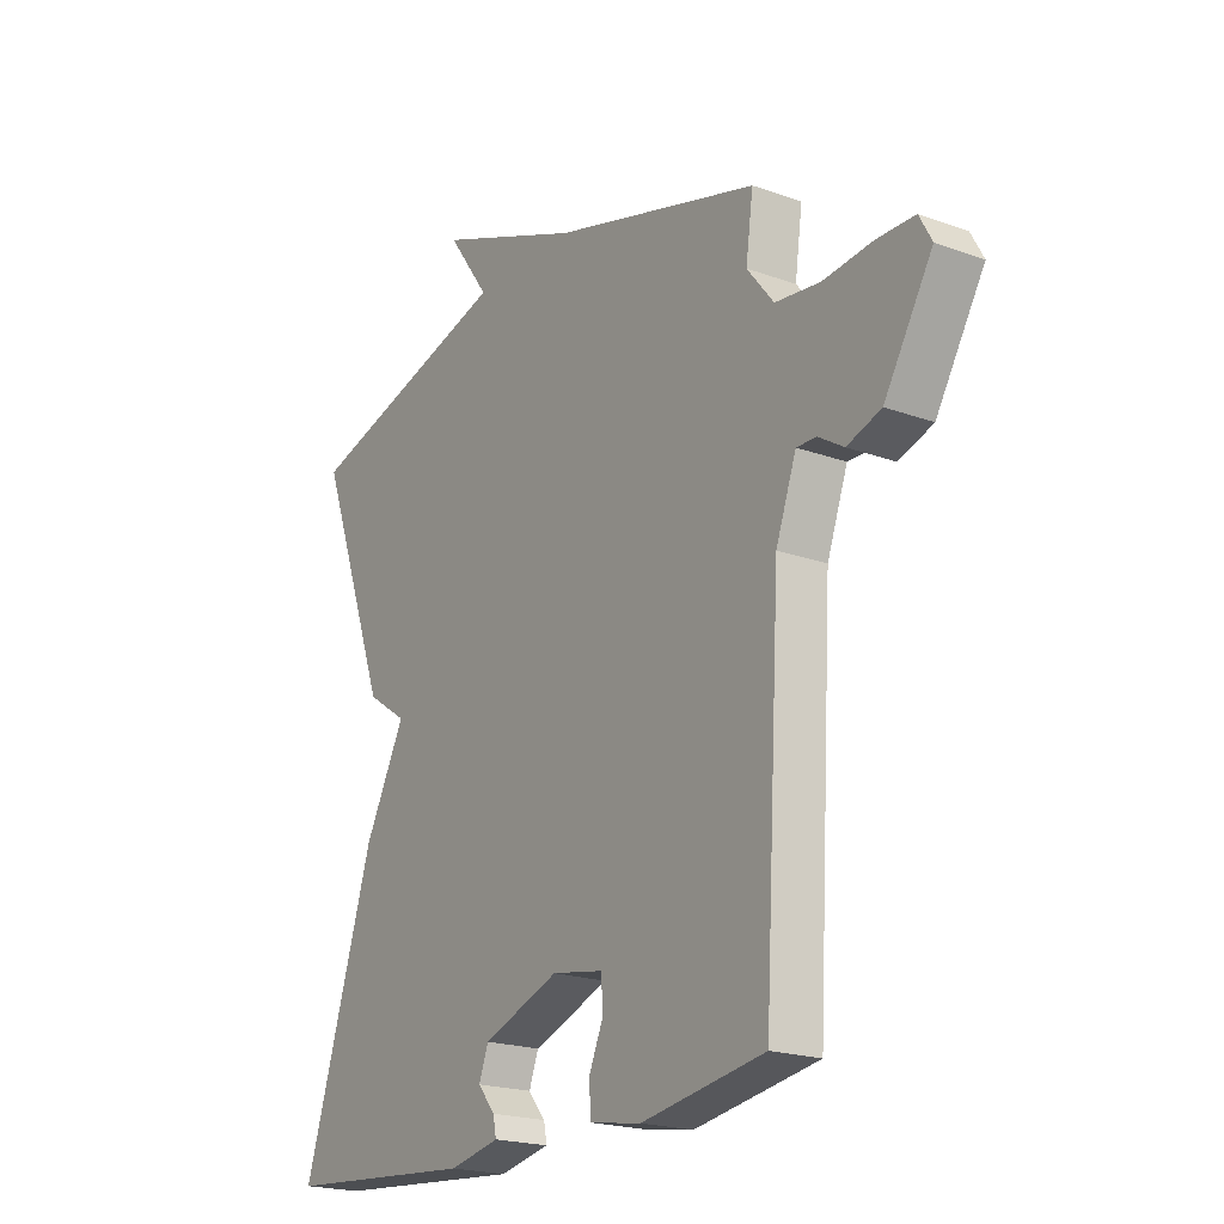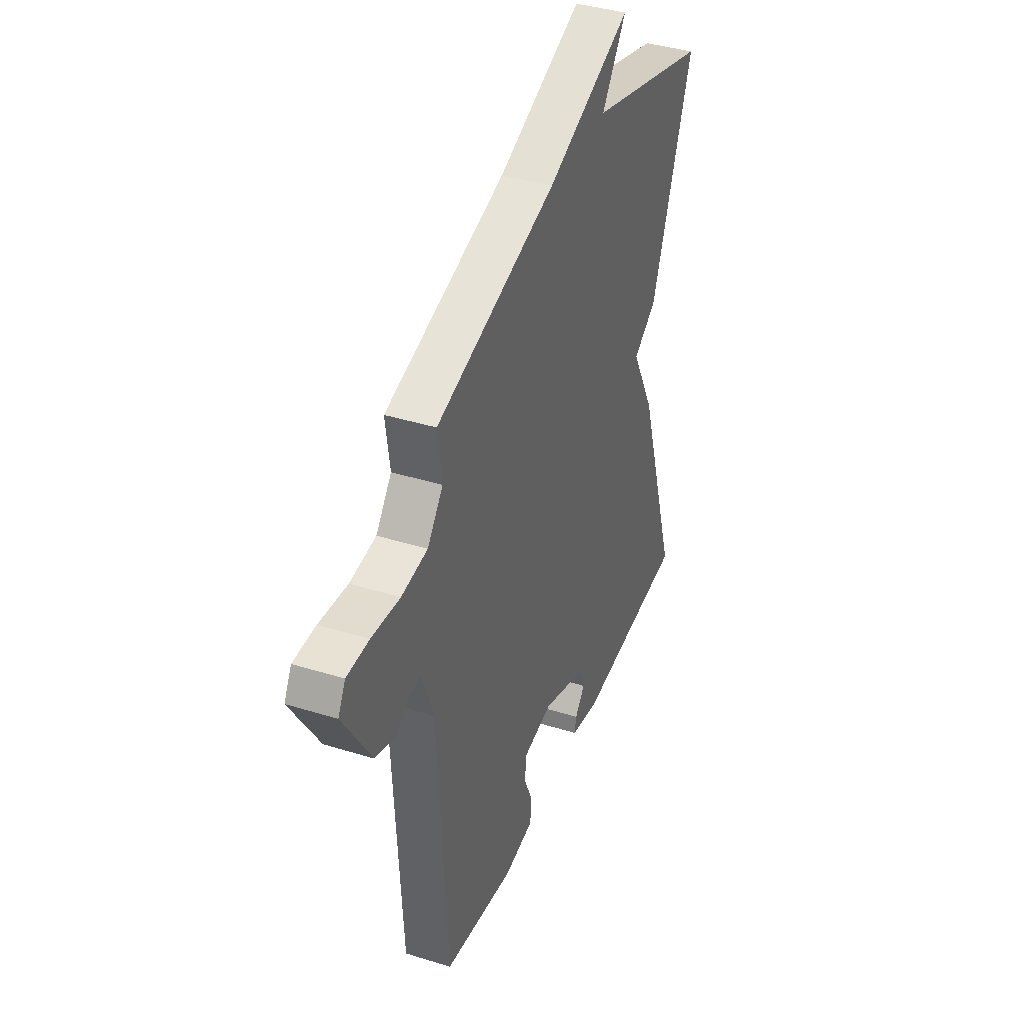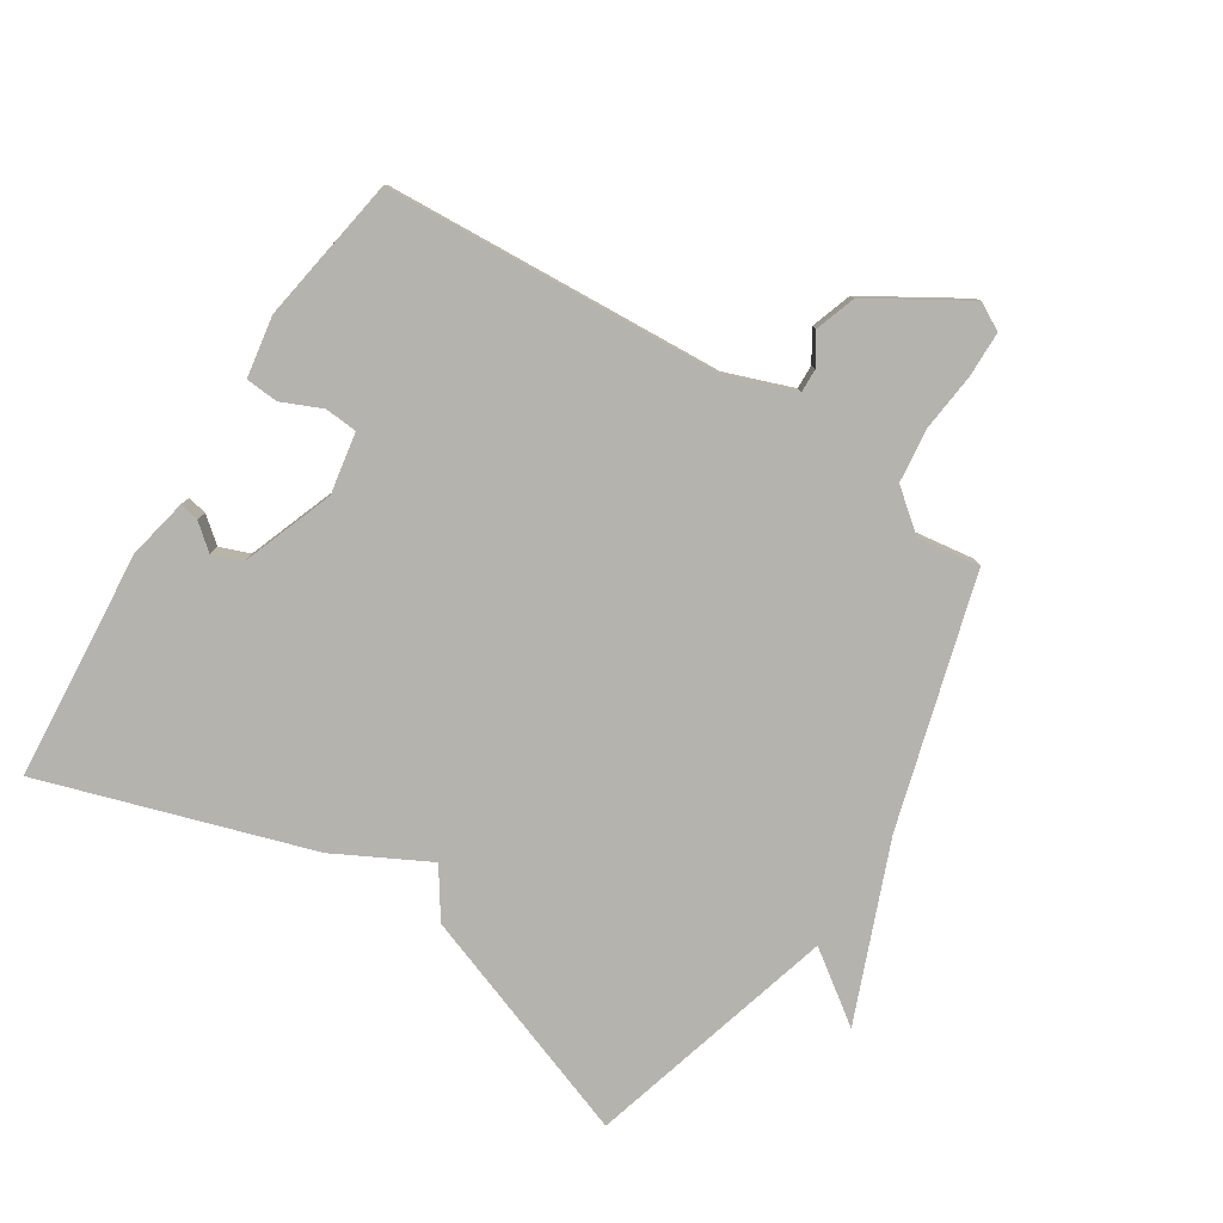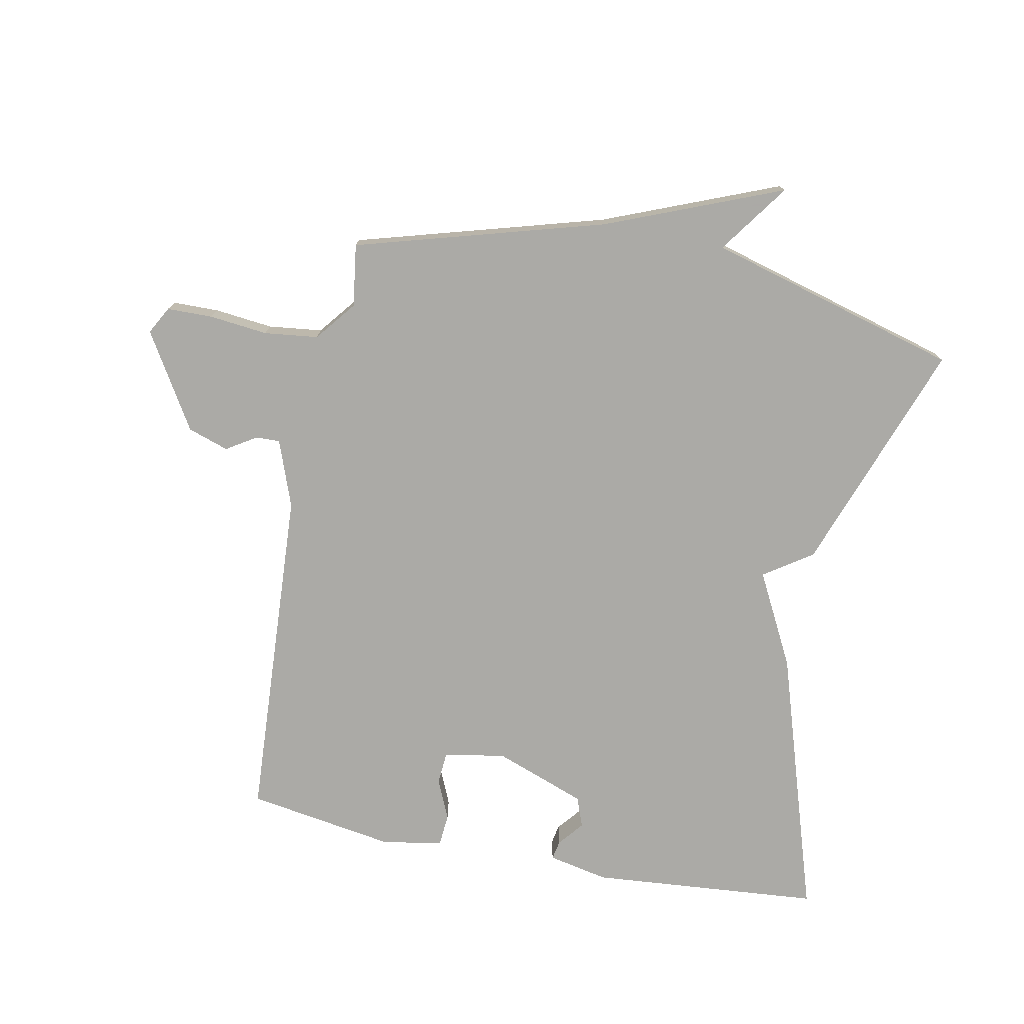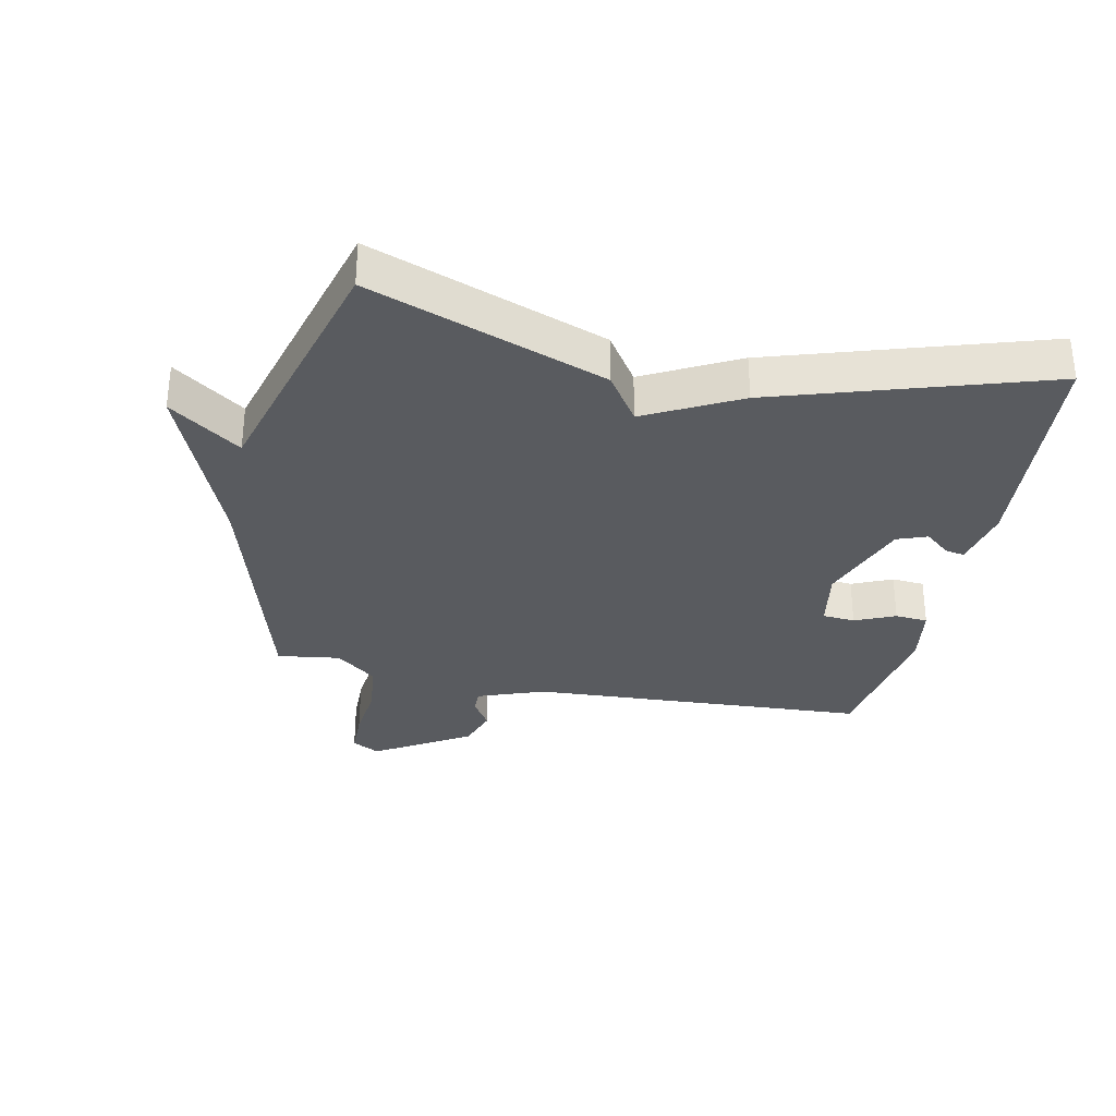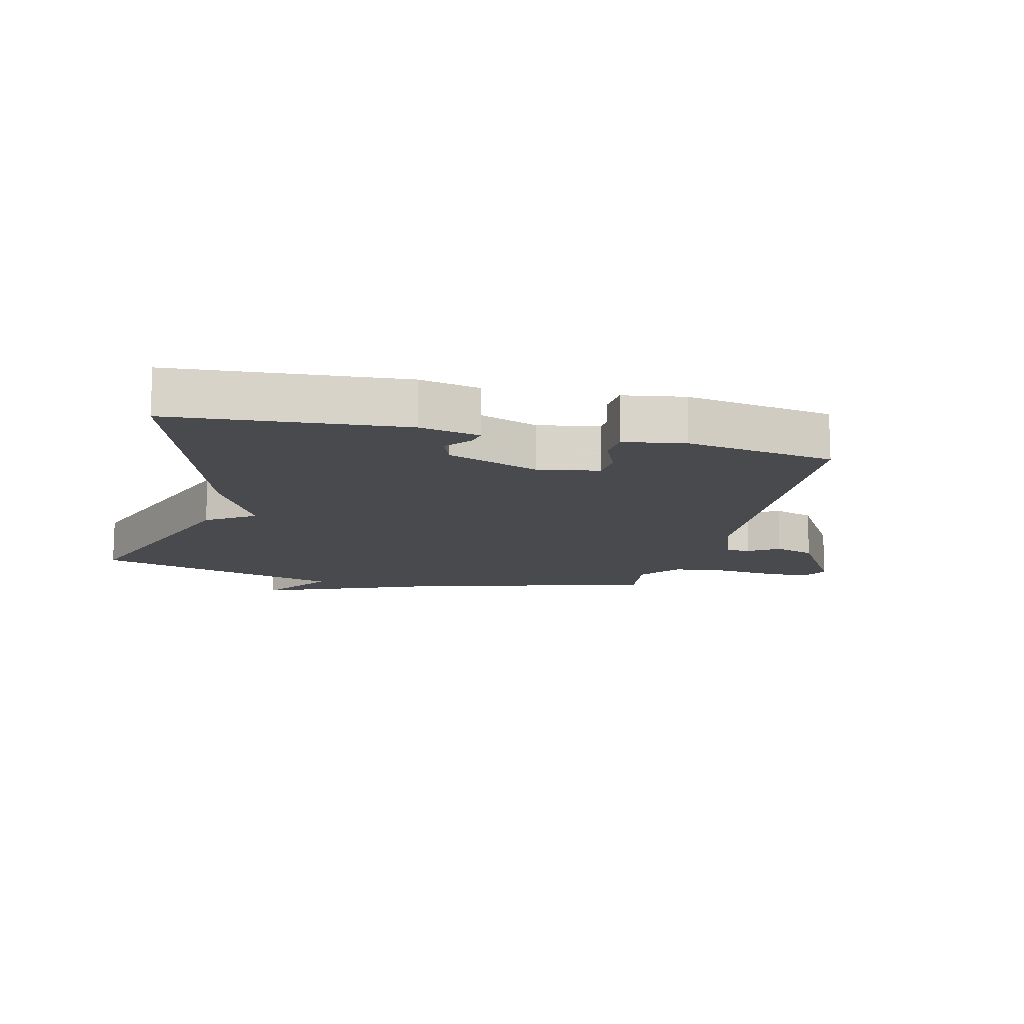
<metadata>
{"format":"obj","ext":"obj","renderer":"f3d","projection":"perspective","resolution":1024,"background":"white","views":[{"elev":-20.4,"azim":-123.5,"up":"+Z"},{"elev":39.4,"azim":-68.8,"up":"+Z"},{"elev":-79.9,"azim":-122.4,"up":"+Y"},{"elev":-75.7,"azim":-11.1,"up":"+Y"},{"elev":-32.1,"azim":78.2,"up":"+Y"},{"elev":-13.1,"azim":166.3,"up":"+Y"}]}
</metadata>
<code>
v -0.5 0.07 -0.5
v -0.531 0.07 0.041
v -0.57 0.07 0.148
v -0.608 0.07 0.147
v -0.656 0.07 0.117
v -0.721 0.07 0.139
v -0.813 0.07 0.291
v -0.789 0.07 0.335
v -0.716 0.07 0.336
v -0.623 0.07 0.326
v -0.537 0.07 0.336
v -0.486 0.07 0.4
v -0.5 0.07 0.5
v -0.103 0.07 0.613
v 0.177 0.07 0.725
v 0.097 0.07 0.613
v 0.5 0.07 0.5
v 0.365 0.07 0.128
v 0.288 0.07 0.076
v 0.365 0.07 -0.072
v 0.5 0.07 -0.5
v 0.132 0.07 -0.53
v 0.036 0.07 -0.51
v 0.042 0.07 -0.479
v 0.075 0.07 -0.439
v 0.057 0.07 -0.391
v -0.089 0.07 -0.337
v -0.187 0.07 -0.354
v -0.191 0.07 -0.406
v -0.163 0.07 -0.47
v -0.167 0.07 -0.522
v -0.265 0.07 -0.538
v -0.5 0 -0.5
v -0.531 0 0.041
v -0.57 0 0.148
v -0.608 0 0.147
v -0.656 0 0.117
v -0.721 0 0.139
v -0.813 0 0.291
v -0.789 0 0.335
v -0.716 0 0.336
v -0.623 0 0.326
v -0.537 0 0.336
v -0.486 0 0.4
v -0.5 0 0.5
v -0.103 0 0.613
v 0.177 0 0.725
v 0.097 0 0.613
v 0.5 0 0.5
v 0.365 0 0.128
v 0.288 0 0.076
v 0.365 0 -0.072
v 0.5 0 -0.5
v 0.132 0 -0.53
v 0.036 0 -0.51
v 0.042 0 -0.479
v 0.075 0 -0.439
v 0.057 0 -0.391
v -0.089 0 -0.337
v -0.187 0 -0.354
v -0.191 0 -0.406
v -0.163 0 -0.47
v -0.167 0 -0.522
v -0.265 0 -0.538
f 32 1 2
f 31 32 2
f 30 31 2
f 29 30 2
f 28 29 2 3
f 27 28 3
f 26 27 3
f 23 24 25
f 22 23 25
f 21 22 25
f 21 25 26
f 20 21 26
f 19 20 26
f 16 17 18 19
f 16 19 26 3
f 16 3 4
f 15 16 4
f 14 15 4
f 12 13 14
f 14 4 5
f 12 14 5
f 11 12 5
f 8 9 10
f 7 8 10
f 6 7 10
f 5 6 10
f 5 10 11
f 34 33 64
f 34 64 63
f 34 63 62
f 34 62 61
f 35 34 61 60
f 35 60 59
f 35 59 58
f 57 56 55
f 57 55 54
f 57 54 53
f 58 57 53
f 58 53 52
f 58 52 51
f 51 50 49 48
f 35 58 51 48
f 36 35 48
f 36 48 47
f 36 47 46
f 46 45 44
f 37 36 46
f 37 46 44
f 37 44 43
f 42 41 40
f 42 40 39
f 42 39 38
f 42 38 37
f 43 42 37
f 1 33 34 2
f 2 34 35 3
f 3 35 36 4
f 4 36 37 5
f 5 37 38 6
f 6 38 39 7
f 7 39 40 8
f 8 40 41 9
f 9 41 42 10
f 10 42 43 11
f 11 43 44 12
f 12 44 45 13
f 13 45 46 14
f 14 46 47 15
f 15 47 48 16
f 16 48 49 17
f 17 49 50 18
f 18 50 51 19
f 19 51 52 20
f 20 52 53 21
f 21 53 54 22
f 22 54 55 23
f 23 55 56 24
f 24 56 57 25
f 25 57 58 26
f 26 58 59 27
f 27 59 60 28
f 28 60 61 29
f 29 61 62 30
f 30 62 63 31
f 31 63 64 32
f 32 64 33 1

</code>
